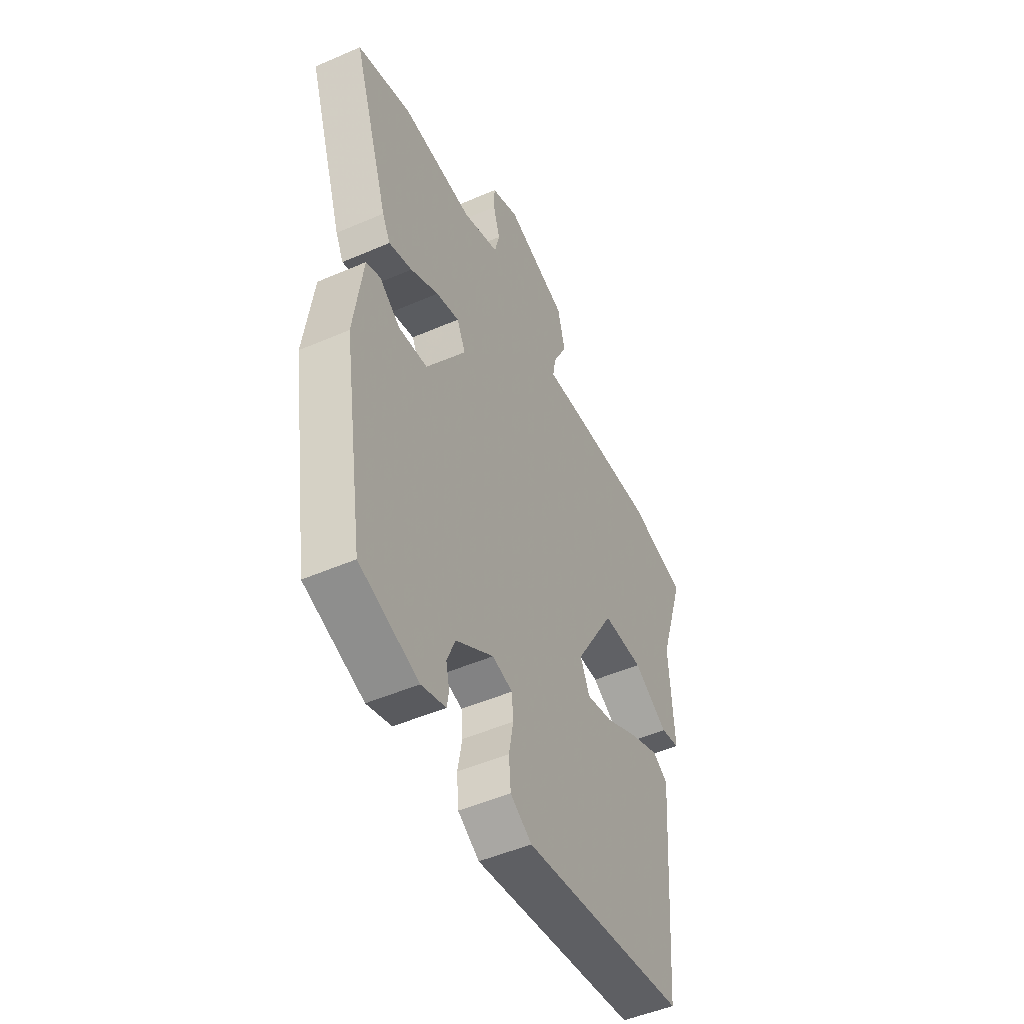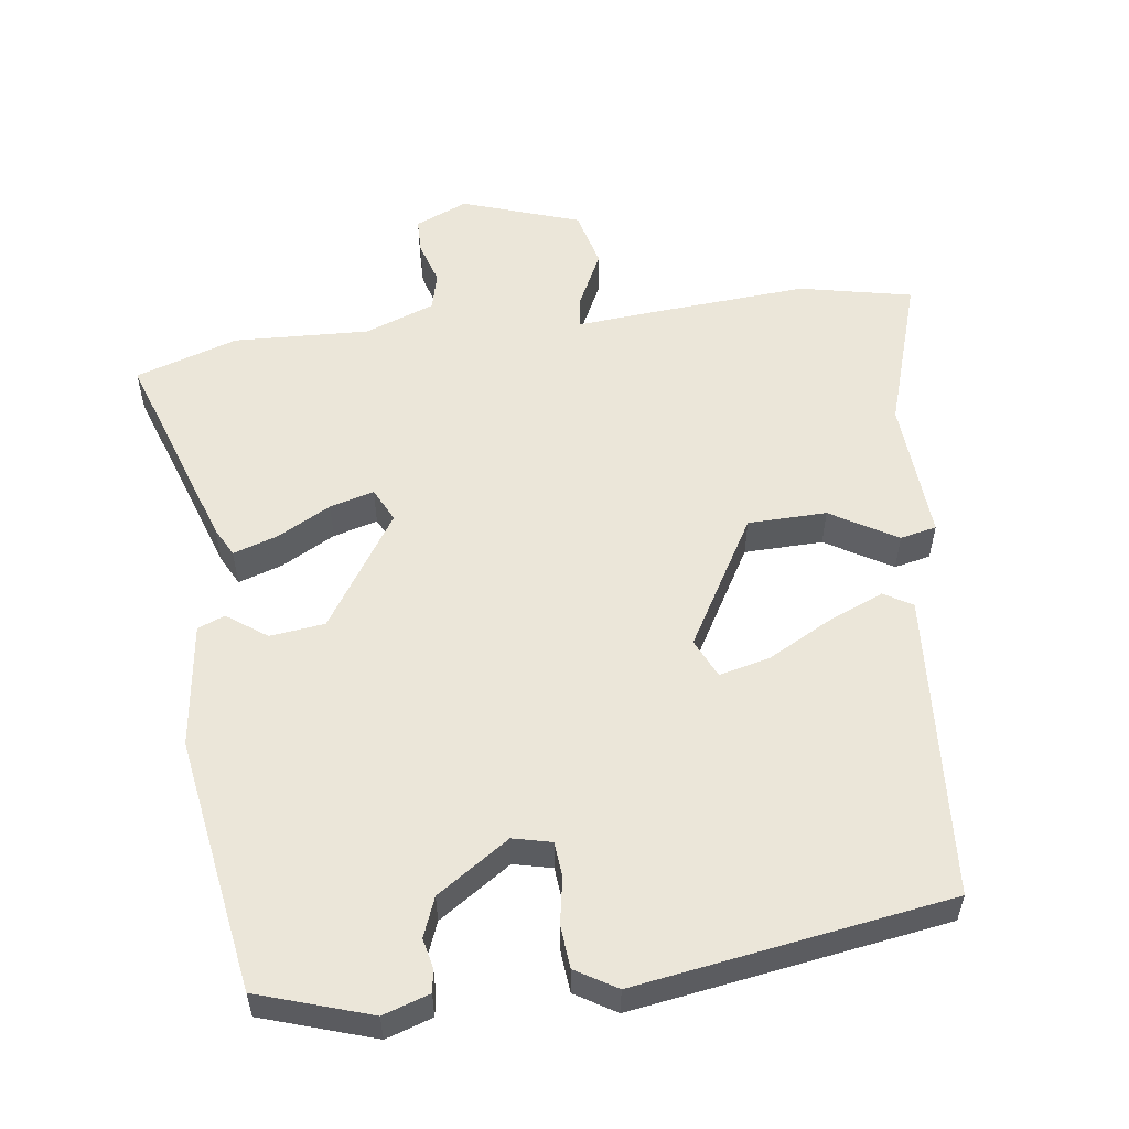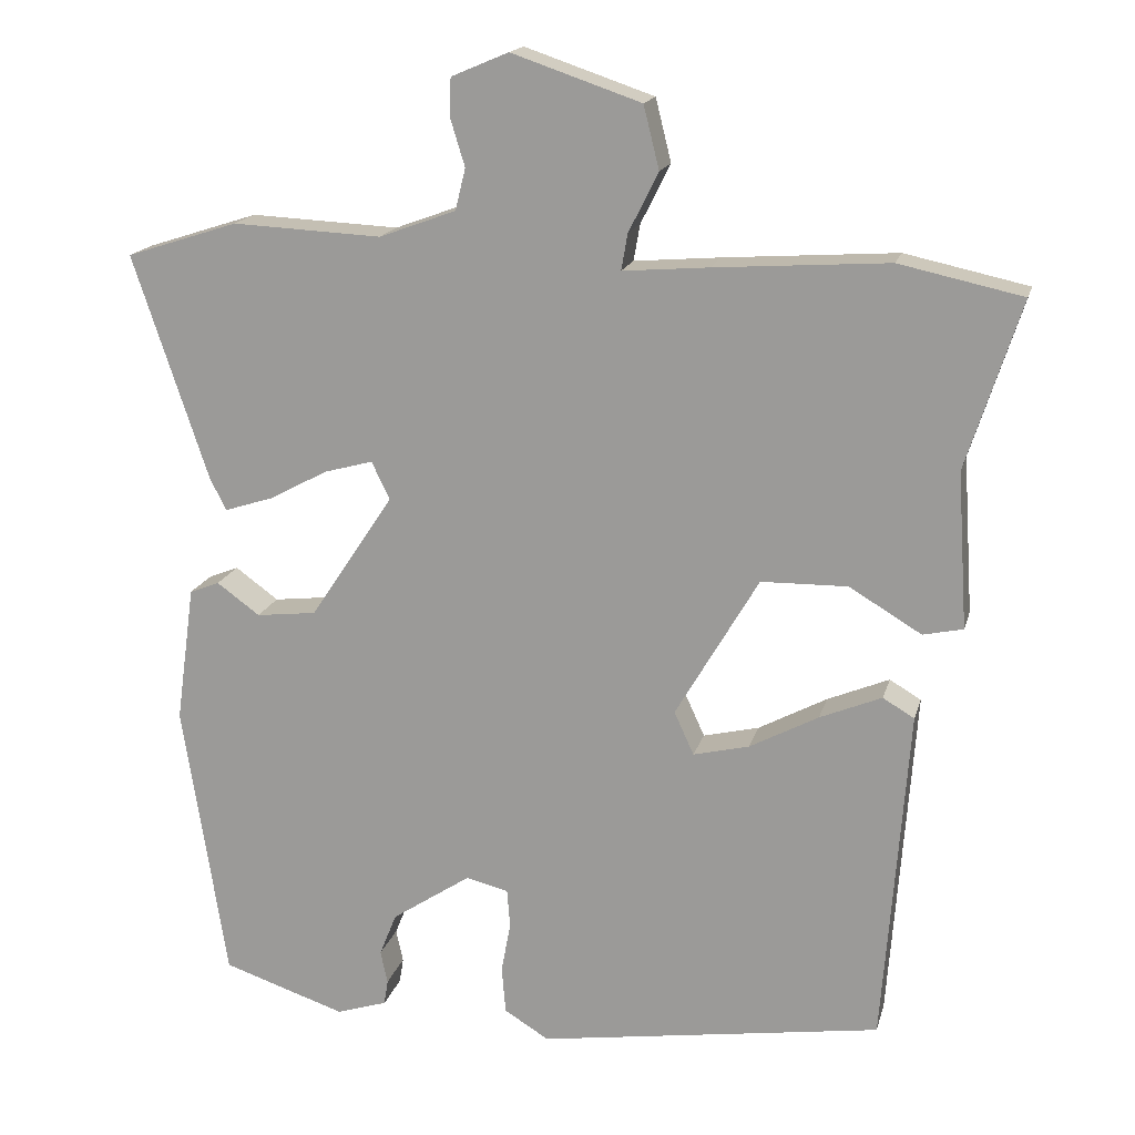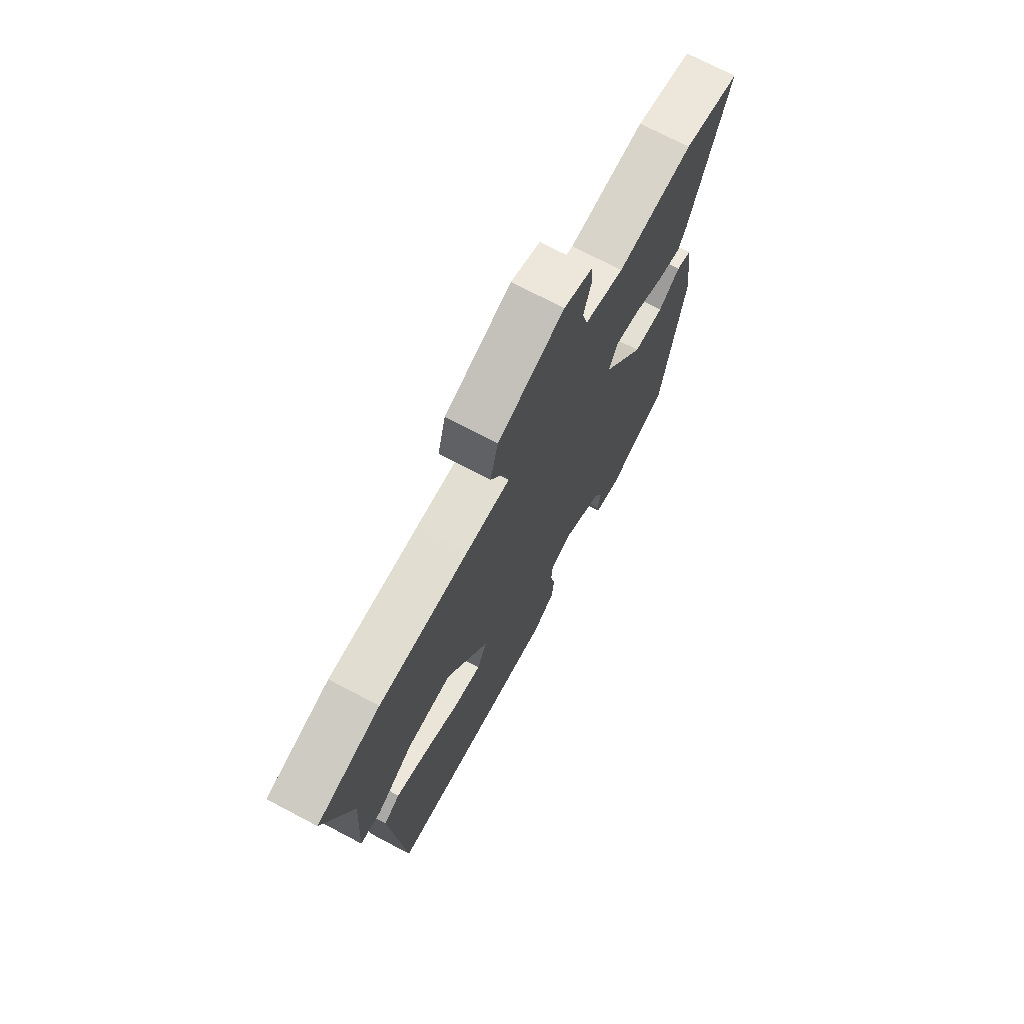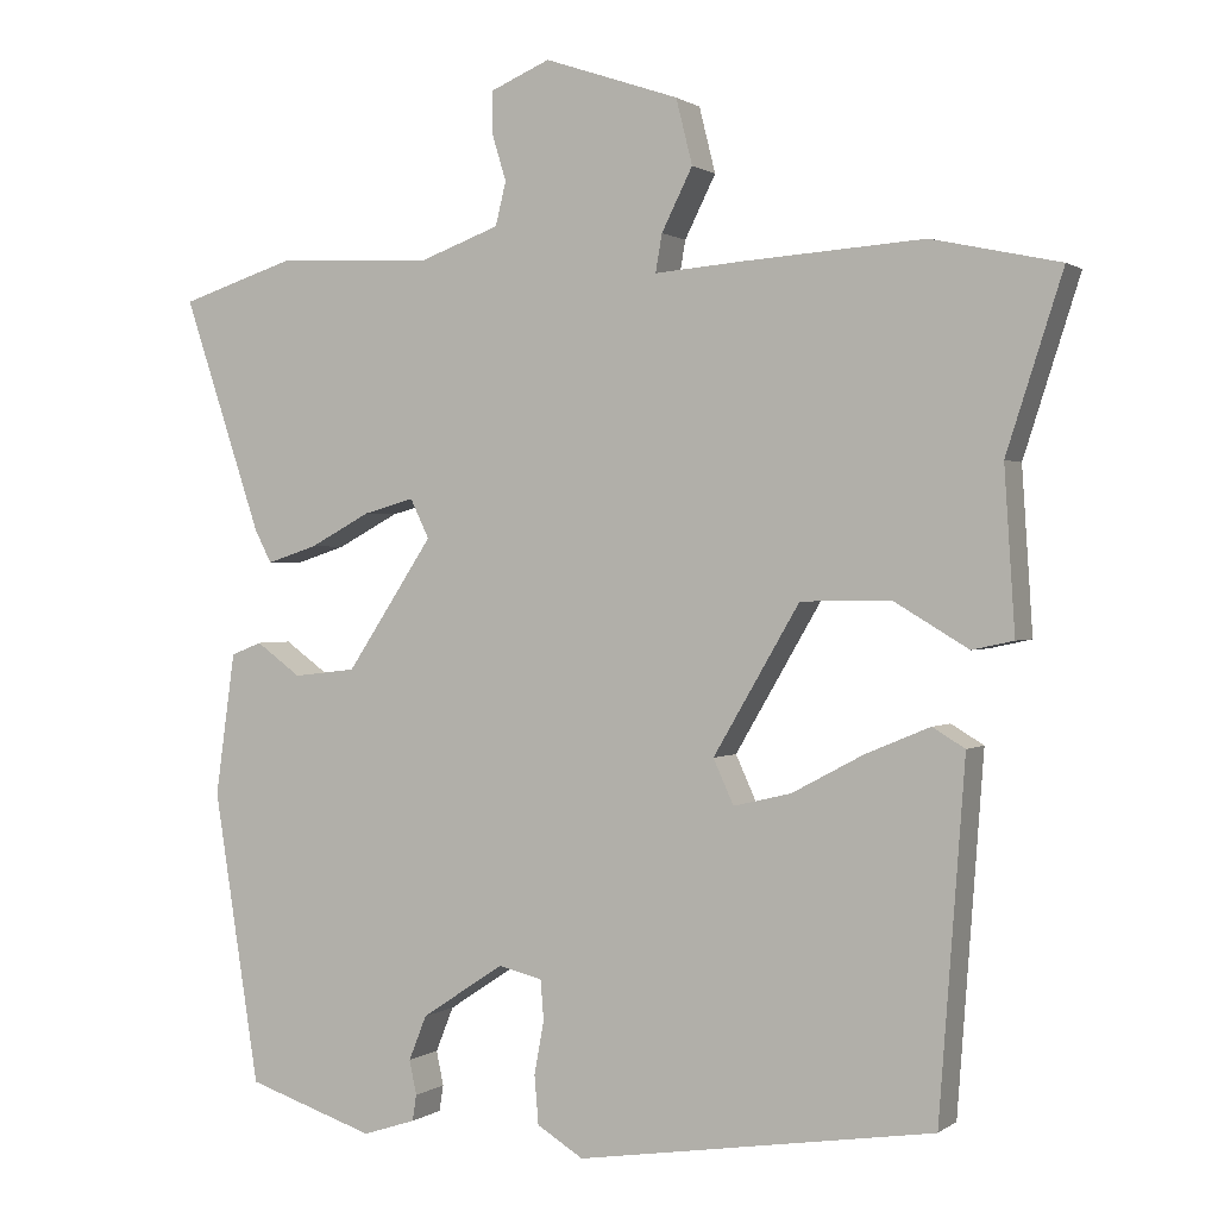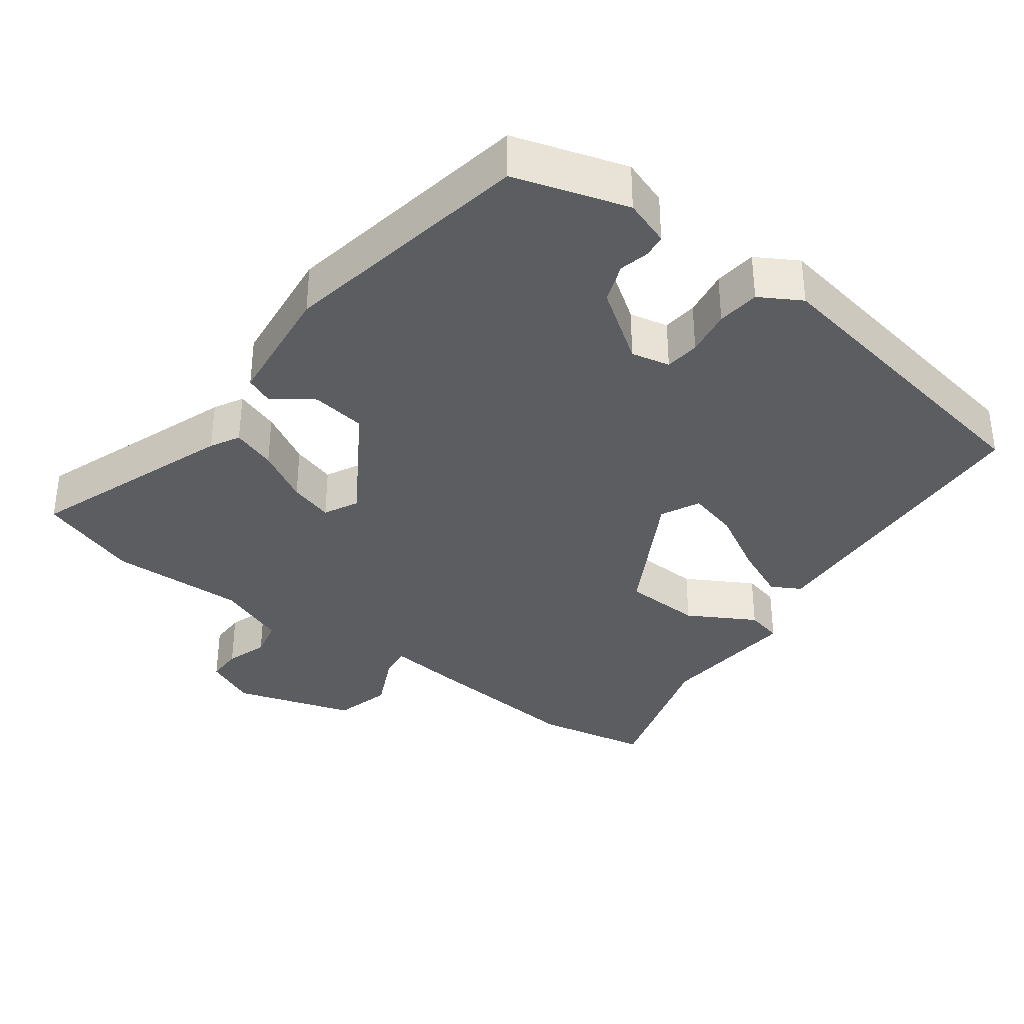
<metadata>
{"format":"obj","ext":"obj","renderer":"f3d","projection":"perspective","resolution":1024,"background":"white","views":[{"elev":-49.5,"azim":115.6,"up":"+Z"},{"elev":55.5,"azim":172.2,"up":"+Y"},{"elev":16.9,"azim":-166.1,"up":"+Z"},{"elev":72.3,"azim":-62.2,"up":"+Z"},{"elev":0.8,"azim":-155.5,"up":"+Z"},{"elev":-35.5,"azim":142.1,"up":"+Y"}]}
</metadata>
<code>
v -0.435 0.07 -0.481
v -0.467 0.07 -0.051
v -0.427 0.07 -0.027
v -0.348 0.07 -0.06
v -0.26 0.07 -0.107
v -0.189 0.07 -0.124
v -0.164 0.07 -0.069
v -0.27 0.07 0.112
v -0.38 0.07 0.114
v -0.472 0.07 0.059
v -0.523 0.07 0.07
v -0.51 0.07 0.269
v -0.579 0.07 0.483
v -0.422 0.07 0.517
v -0.201 0.07 0.502
v -0.091 0.07 0.493
v -0.099 0.07 0.539
v -0.137 0.07 0.615
v -0.117 0.07 0.695
v 0.048 0.07 0.751
v 0.121 0.07 0.72
v 0.122 0.07 0.67
v 0.104 0.07 0.611
v 0.117 0.07 0.558
v 0.215 0.07 0.522
v 0.405 0.07 0.531
v 0.548 0.07 0.485
v 0.452 0.07 0.198
v 0.431 0.07 0.157
v 0.369 0.07 0.177
v 0.294 0.07 0.217
v 0.232 0.07 0.234
v 0.209 0.07 0.186
v 0.315 0.07 0.026
v 0.392 0.07 0.017
v 0.447 0.07 0.057
v 0.485 0.07 0.042
v 0.509 0.07 -0.133
v 0.453 0.07 -0.491
v 0.296 0.07 -0.543
v 0.231 0.07 -0.522
v 0.226 0.07 -0.49
v 0.235 0.07 -0.448
v 0.213 0.07 -0.393
v 0.112 0.07 -0.326
v 0.058 0.07 -0.339
v 0.054 0.07 -0.388
v 0.066 0.07 -0.453
v 0.061 0.07 -0.513
v 0.004 0.07 -0.548
v -0.435 0 -0.481
v -0.467 0 -0.051
v -0.427 0 -0.027
v -0.348 0 -0.06
v -0.26 0 -0.107
v -0.189 0 -0.124
v -0.164 0 -0.069
v -0.27 0 0.112
v -0.38 0 0.114
v -0.472 0 0.059
v -0.523 0 0.07
v -0.51 0 0.269
v -0.579 0 0.483
v -0.422 0 0.517
v -0.201 0 0.502
v -0.091 0 0.493
v -0.099 0 0.539
v -0.137 0 0.615
v -0.117 0 0.695
v 0.048 0 0.751
v 0.121 0 0.72
v 0.122 0 0.67
v 0.104 0 0.611
v 0.117 0 0.558
v 0.215 0 0.522
v 0.405 0 0.531
v 0.548 0 0.485
v 0.452 0 0.198
v 0.431 0 0.157
v 0.369 0 0.177
v 0.294 0 0.217
v 0.232 0 0.234
v 0.209 0 0.186
v 0.315 0 0.026
v 0.392 0 0.017
v 0.447 0 0.057
v 0.485 0 0.042
v 0.509 0 -0.133
v 0.453 0 -0.491
v 0.296 0 -0.543
v 0.231 0 -0.522
v 0.226 0 -0.49
v 0.235 0 -0.448
v 0.213 0 -0.393
v 0.112 0 -0.326
v 0.058 0 -0.339
v 0.054 0 -0.388
v 0.066 0 -0.453
v 0.061 0 -0.513
v 0.004 0 -0.548
f 3 4 5
f 2 3 5
f 1 2 5
f 50 1 5
f 49 50 5
f 48 49 5
f 47 48 5
f 46 47 5 6
f 45 46 6 7
f 44 45 7 8
f 41 42 43
f 40 41 43
f 39 40 43
f 38 39 43
f 37 38 43
f 36 37 43
f 35 36 43
f 34 35 43 44
f 33 34 44 8
f 29 30 31
f 28 29 31
f 27 28 31
f 26 27 31
f 25 26 31
f 24 25 31 32
f 21 22 23
f 20 21 23
f 19 20 23
f 18 19 23
f 17 18 23
f 16 17 23 24
f 14 15 16
f 13 14 16
f 12 13 16
f 12 16 24
f 11 12 24
f 10 11 24
f 9 10 24
f 24 32 33
f 9 24 33
f 8 9 33
f 55 54 53
f 55 53 52
f 55 52 51
f 55 51 100
f 55 100 99
f 55 99 98
f 55 98 97
f 56 55 97 96
f 57 56 96 95
f 58 57 95 94
f 93 92 91
f 93 91 90
f 93 90 89
f 93 89 88
f 93 88 87
f 93 87 86
f 93 86 85
f 94 93 85 84
f 58 94 84 83
f 81 80 79
f 81 79 78
f 81 78 77
f 81 77 76
f 81 76 75
f 82 81 75 74
f 73 72 71
f 73 71 70
f 73 70 69
f 73 69 68
f 73 68 67
f 74 73 67 66
f 66 65 64
f 66 64 63
f 66 63 62
f 74 66 62
f 74 62 61
f 74 61 60
f 74 60 59
f 83 82 74
f 83 74 59
f 83 59 58
f 1 51 52 2
f 2 52 53 3
f 3 53 54 4
f 4 54 55 5
f 5 55 56 6
f 6 56 57 7
f 7 57 58 8
f 8 58 59 9
f 9 59 60 10
f 10 60 61 11
f 11 61 62 12
f 12 62 63 13
f 13 63 64 14
f 14 64 65 15
f 15 65 66 16
f 16 66 67 17
f 17 67 68 18
f 18 68 69 19
f 19 69 70 20
f 20 70 71 21
f 21 71 72 22
f 22 72 73 23
f 23 73 74 24
f 24 74 75 25
f 25 75 76 26
f 26 76 77 27
f 27 77 78 28
f 28 78 79 29
f 29 79 80 30
f 30 80 81 31
f 31 81 82 32
f 32 82 83 33
f 33 83 84 34
f 34 84 85 35
f 35 85 86 36
f 36 86 87 37
f 37 87 88 38
f 38 88 89 39
f 39 89 90 40
f 40 90 91 41
f 41 91 92 42
f 42 92 93 43
f 43 93 94 44
f 44 94 95 45
f 45 95 96 46
f 46 96 97 47
f 47 97 98 48
f 48 98 99 49
f 49 99 100 50
f 50 100 51 1

</code>
